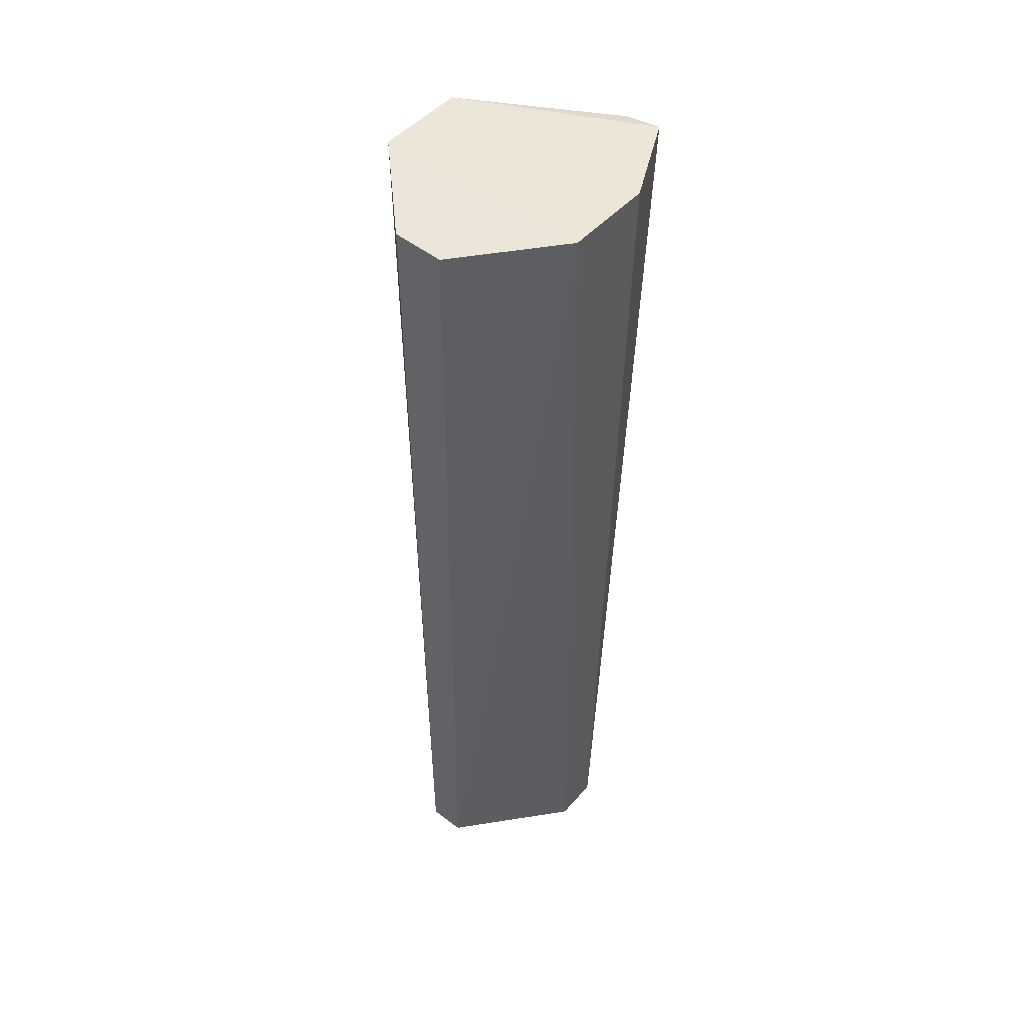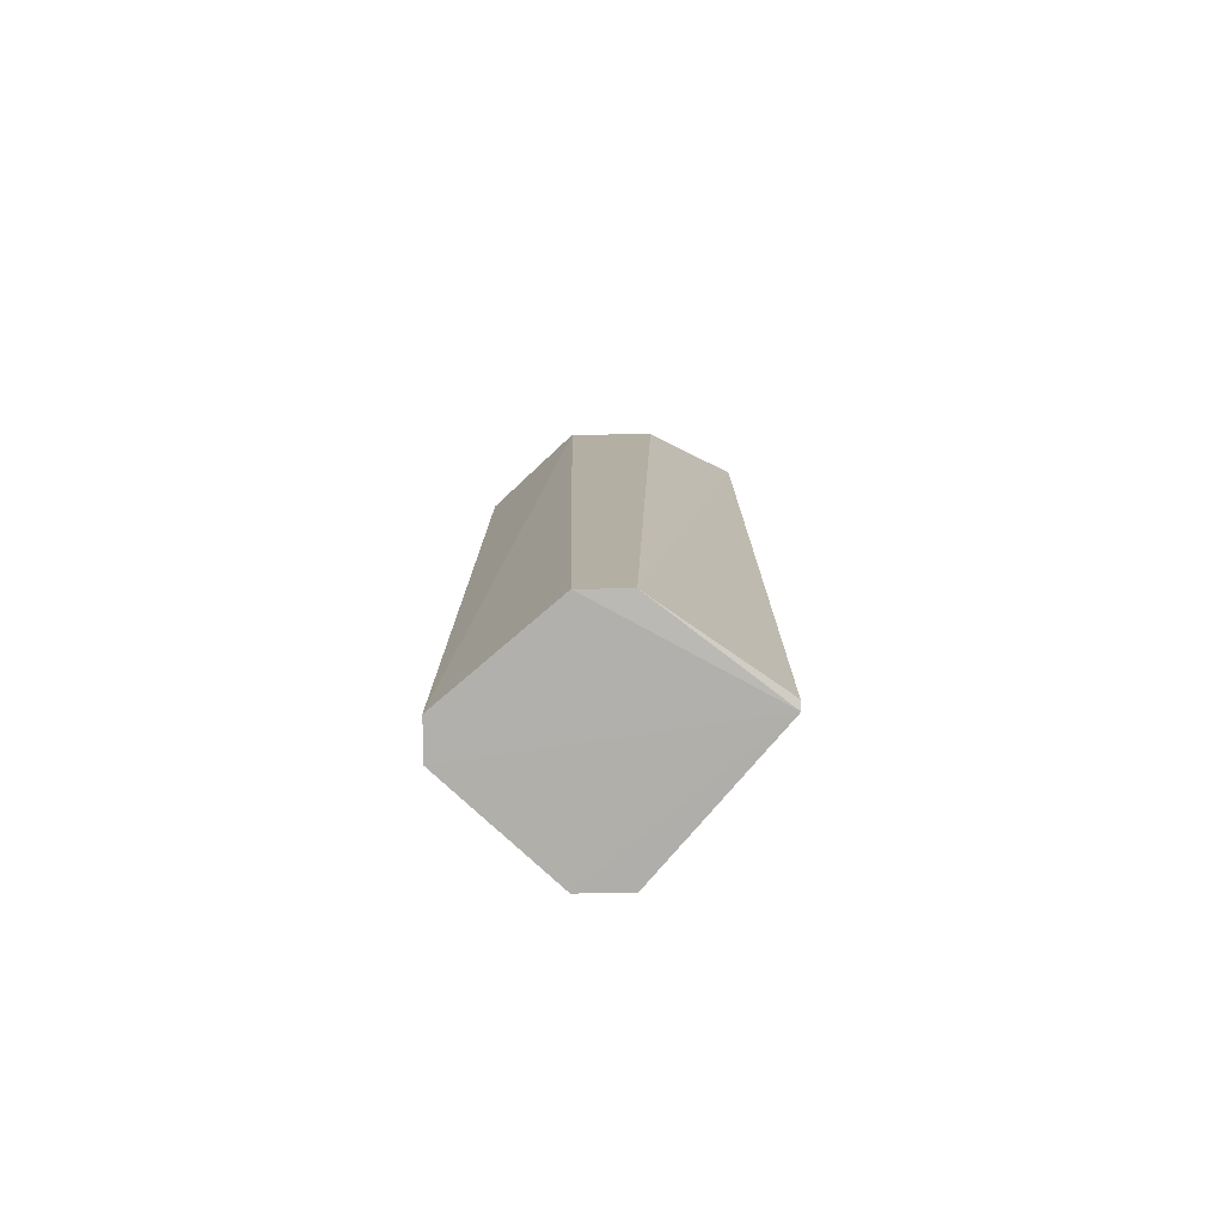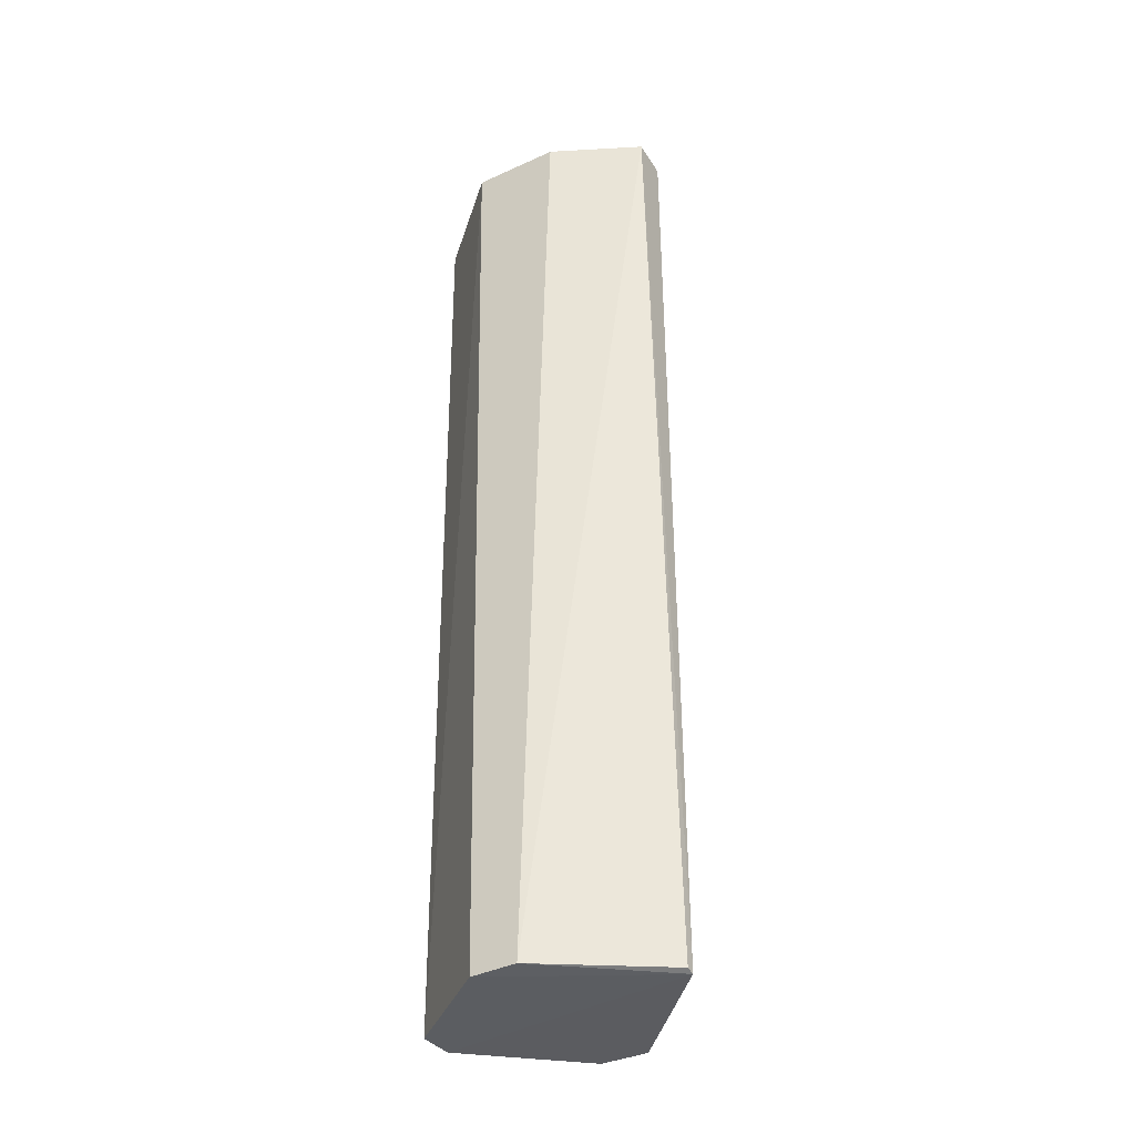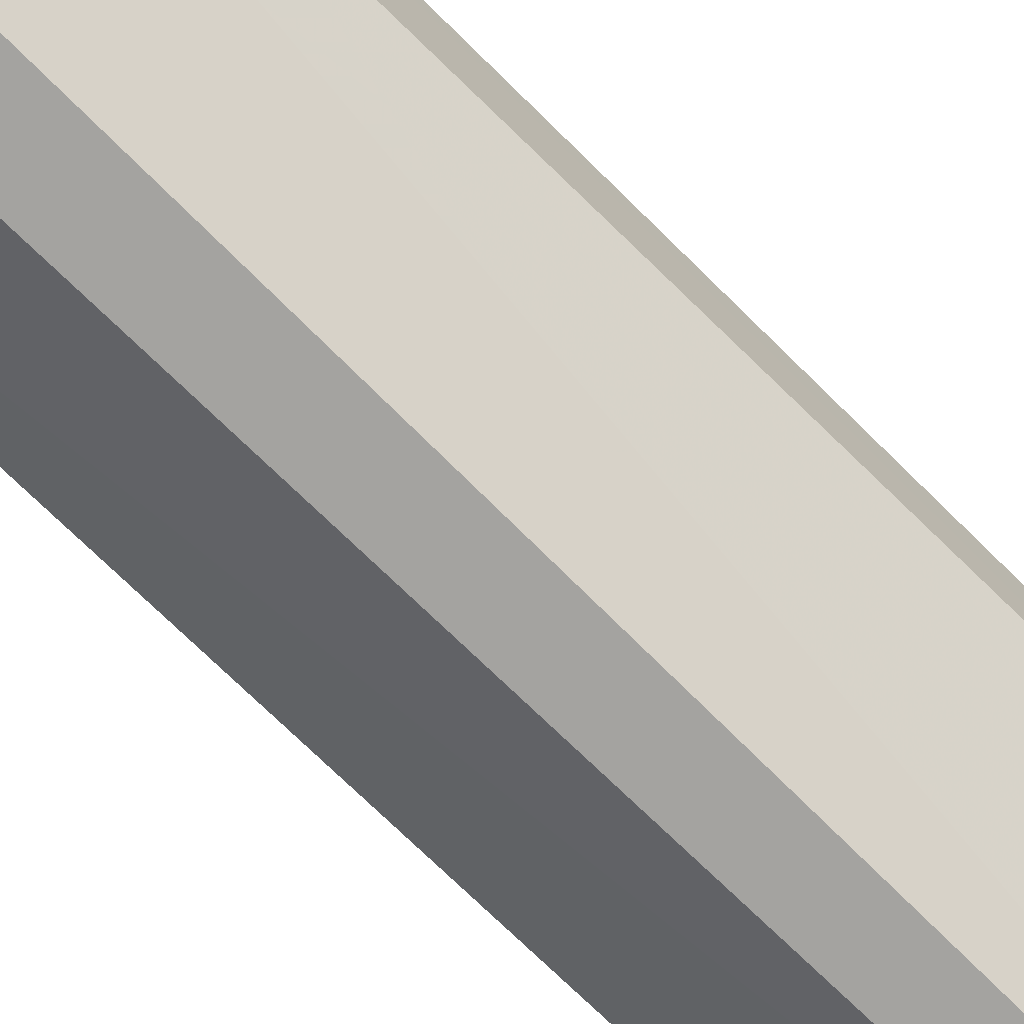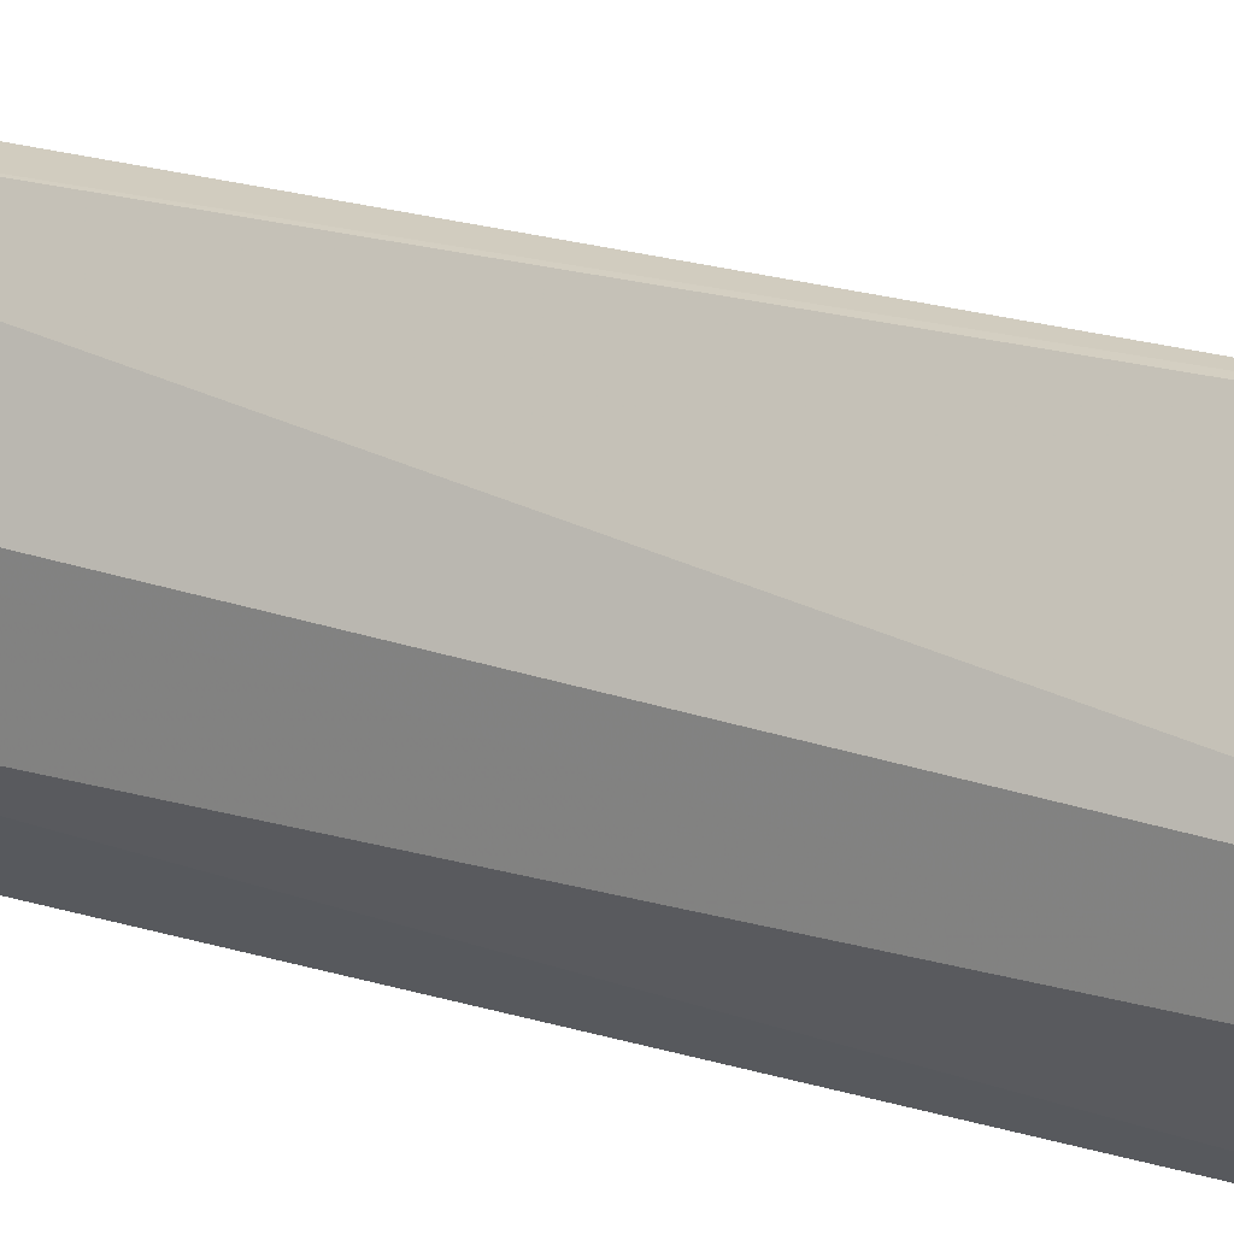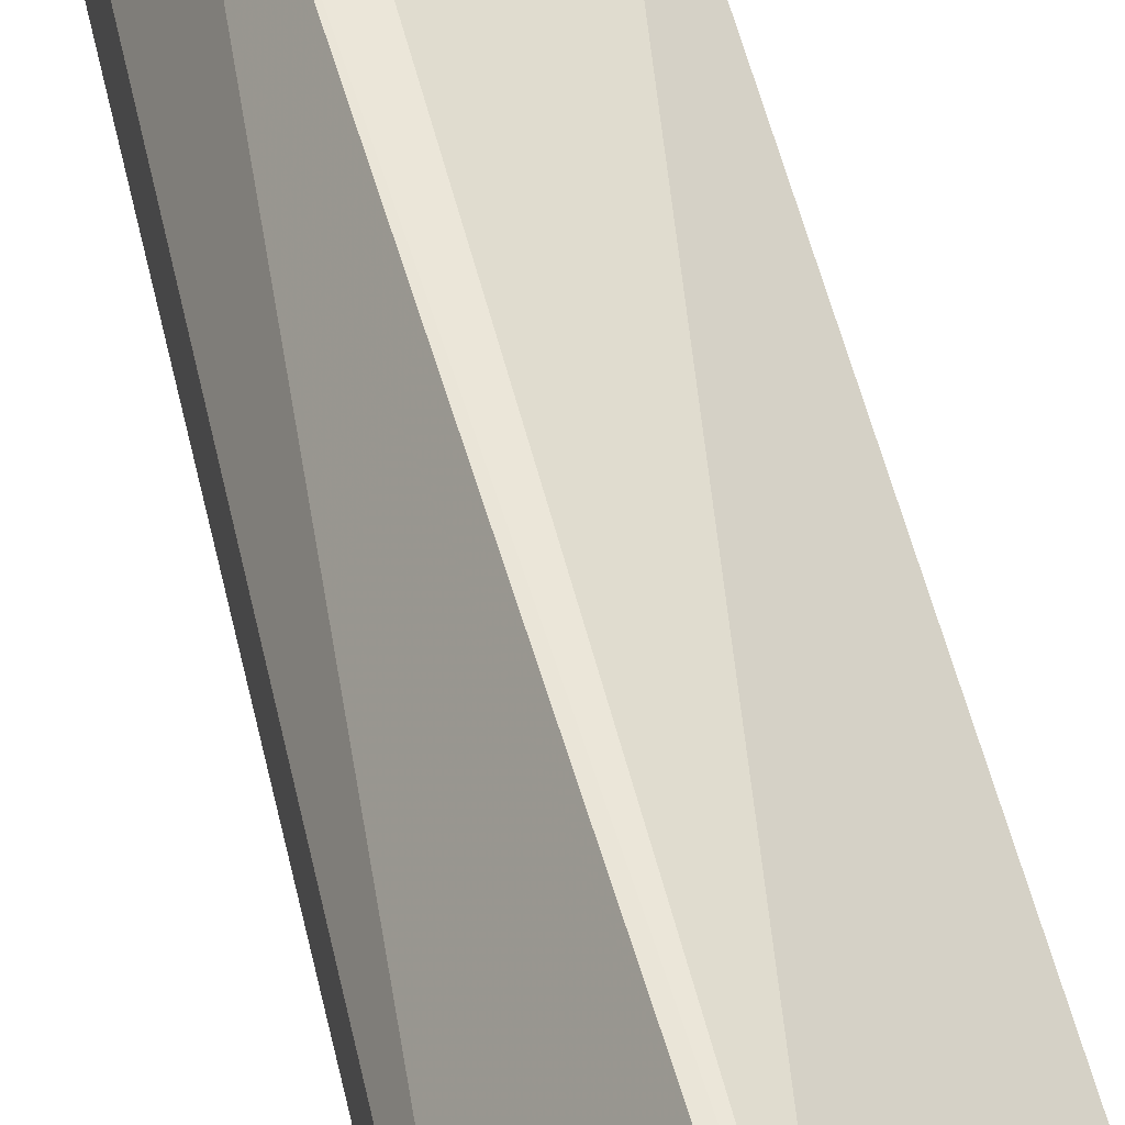
<metadata>
{"format":"obj","ext":"obj","renderer":"f3d","projection":"perspective","resolution":1024,"background":"white","views":[{"elev":48.8,"azim":-140.1,"up":"+Y"},{"elev":-78.7,"azim":-89.6,"up":"+Y"},{"elev":-35.7,"azim":-59.2,"up":"+Y"},{"elev":-72.9,"azim":-134.6,"up":"+Z"},{"elev":23.8,"azim":-62.9,"up":"+Z"},{"elev":46.8,"azim":-12.0,"up":"+Z"}]}
</metadata>
<code>
v -0.6201 0.1825 0.6161
v -0.5434 -0.3291 0.5534
v -0.5433 0.1853 0.5678
v -0.6201 0.1825 0.4712
v -0.6641 -0.3299 0.5286
v -0.5433 0.1853 0.5195
v -0.6641 0.1853 0.5678
v -0.6158 -0.33 0.6161
v -0.5955 -0.33 0.4712
v -0.64 0.1853 0.6161
v -0.6641 0.1853 0.5195
v -0.6158 -0.33 0.4712
v -0.5433 -0.3293 0.5269
v -0.5926 0.1834 0.4712
v -0.6641 -0.329 0.5536
v -0.6203 -0.3285 0.616
f 8 2 3
f 8 3 1
f 10 1 3
f 10 3 7
f 10 8 1
f 11 5 7
f 11 7 3
f 11 3 6
f 12 11 4
f 12 5 11
f 12 9 8
f 12 8 5
f 13 2 8
f 13 8 9
f 13 9 6
f 13 6 3
f 13 3 2
f 14 6 9
f 14 11 6
f 14 4 11
f 14 12 4
f 14 9 12
f 15 10 7
f 15 7 5
f 15 5 8
f 16 15 8
f 16 8 10
f 16 10 15

</code>
